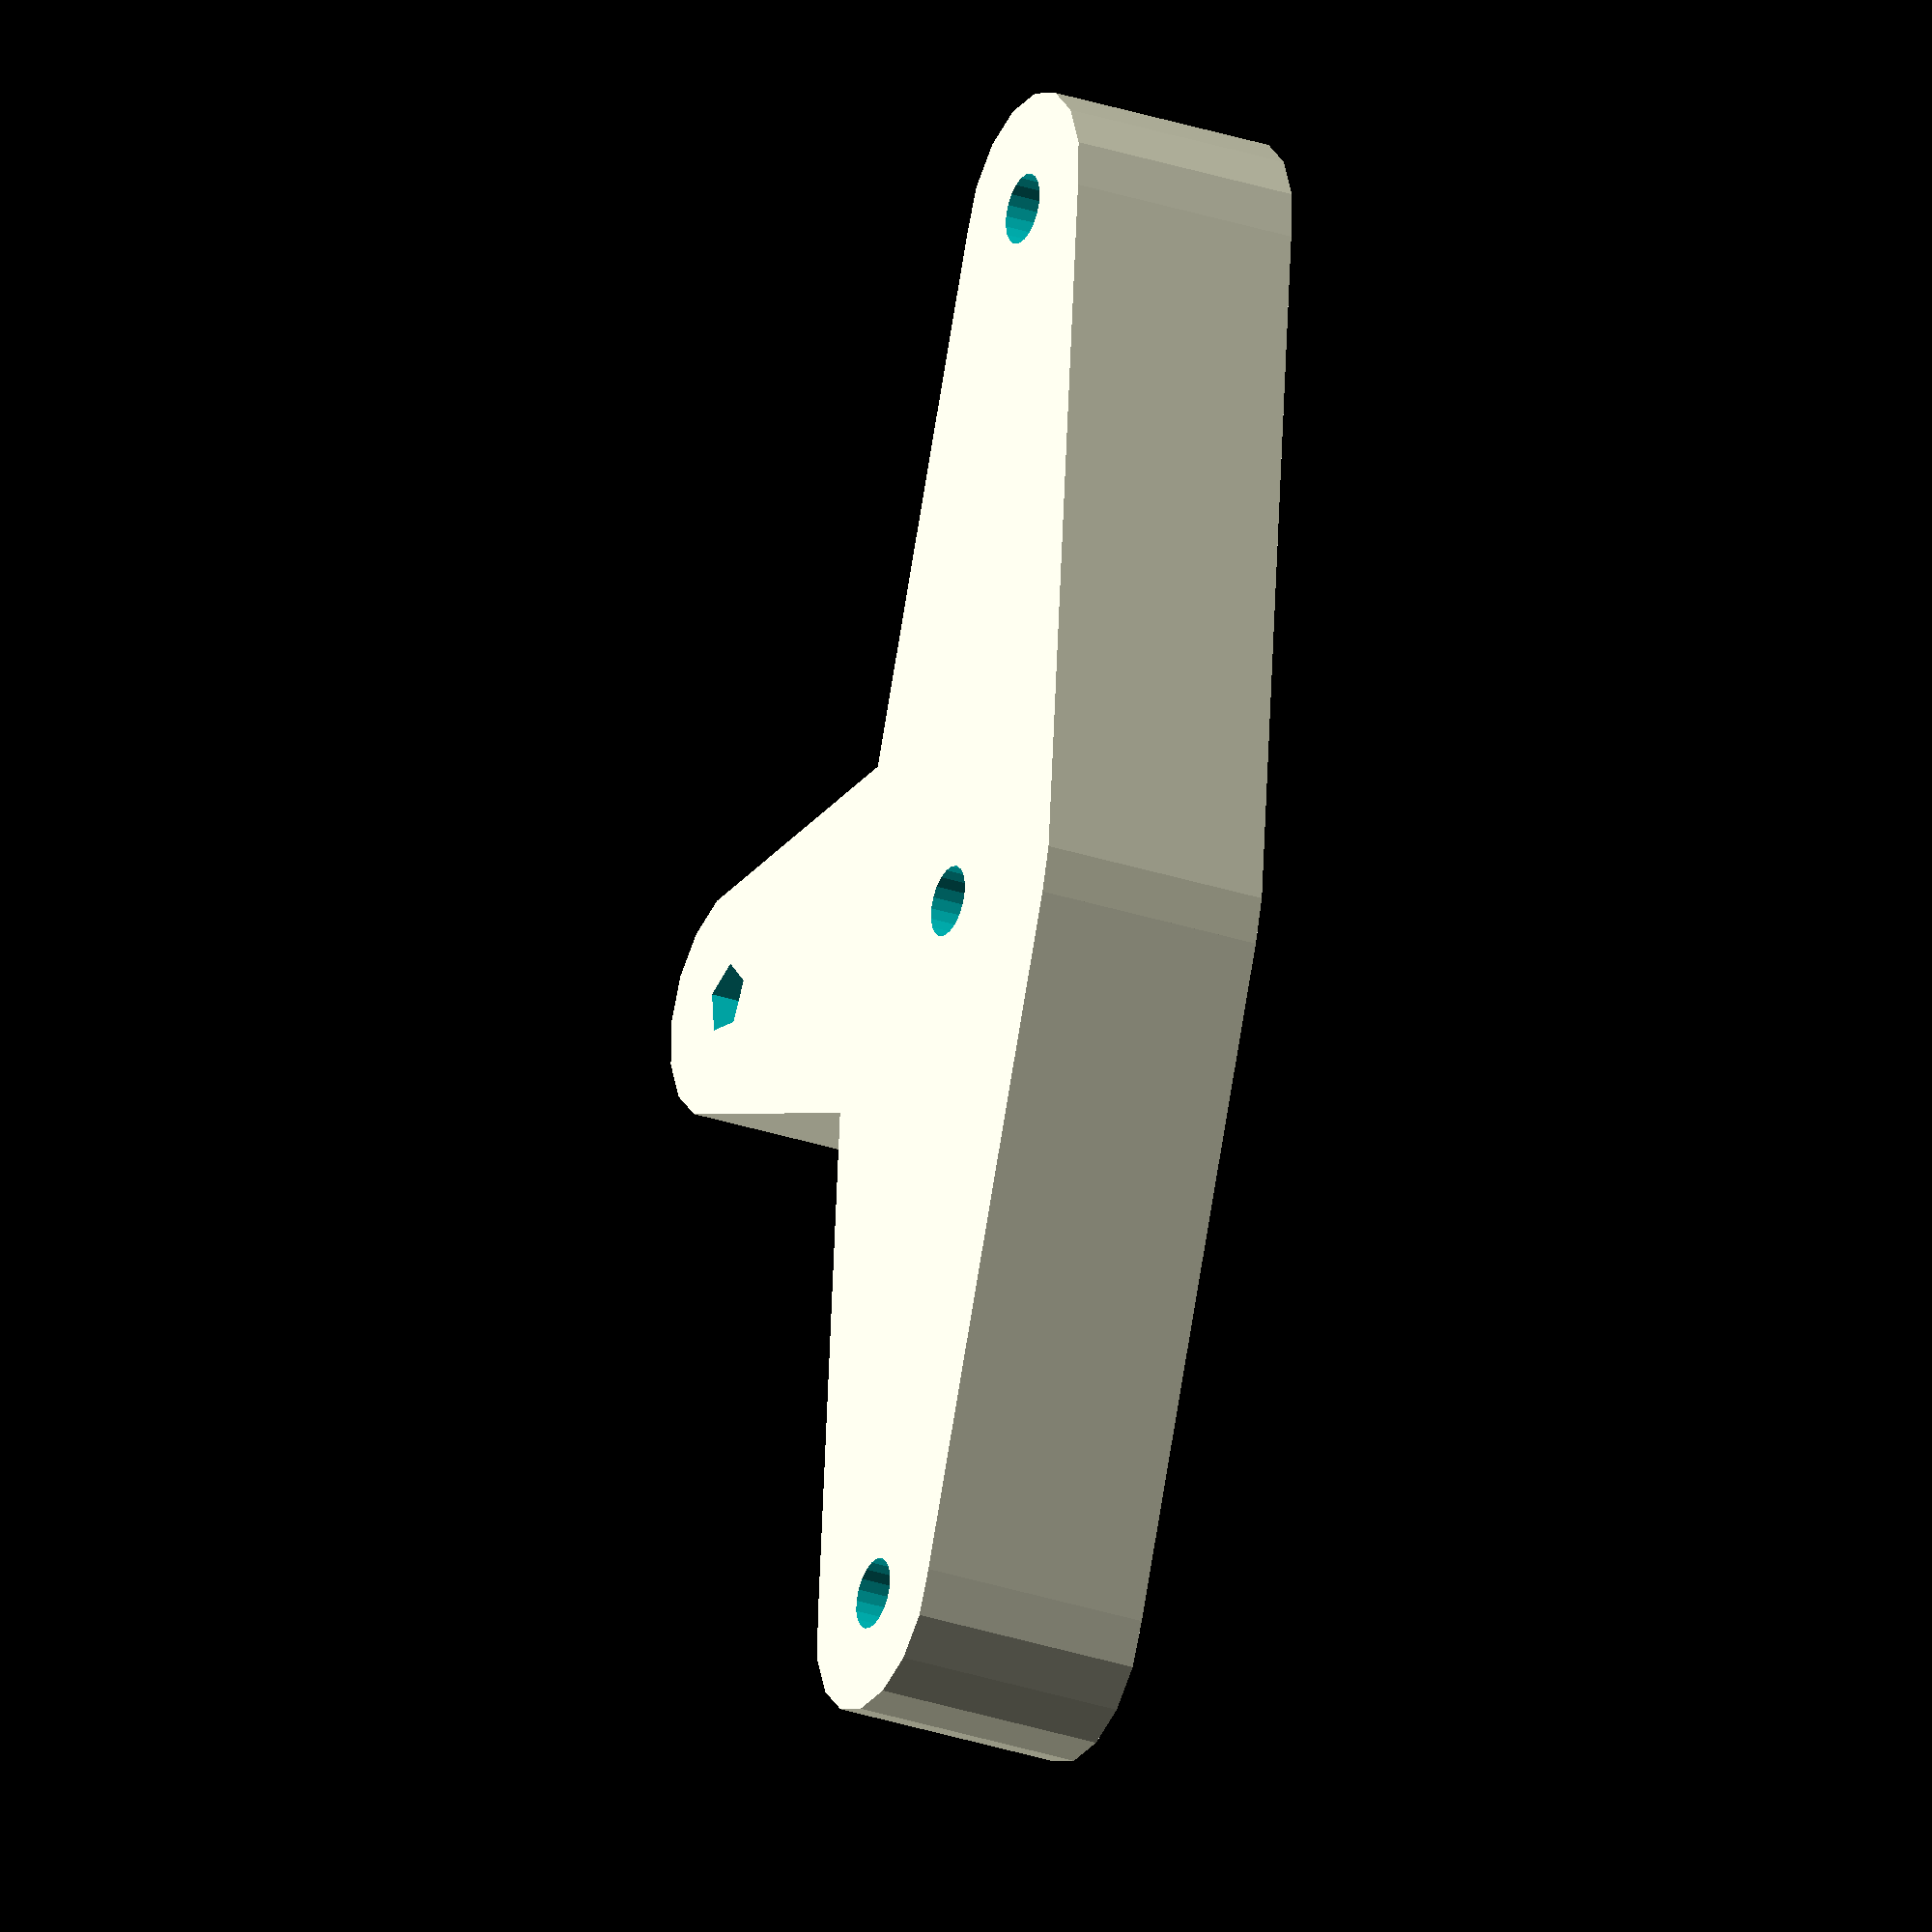
<openscad>
//Hull test

module beam(thickness) {
	
		difference() {
		union() {
			hull(){
			translate([30,0,0])
				cylinder(d=18,h=thickness,center=true);
			translate([30,20,0])
				cylinder(d=10,h=thickness,center=true);	
			};
			hull(){
			cylinder(d=10,h=thickness,center=true);
			translate([30,0,0])
				cylinder(d=18,h=thickness,center=true);
			translate([60,0,0])
				cylinder(d=10,h=thickness,center=true);
				
			};
			
		}
		//Holes
		cylinder(d=3,h=thickness*1.2,center=true,$fn=20);
		translate([30,0,0])
			cylinder(d=3,h=thickness*1.2,center=true,$fn=20);
		translate([60,0,0])
			cylinder(d=3,h=thickness*1.2,center=true,$fn=20);
		translate([30,20,0])
			cylinder(d=3,h=thickness*1.2,center=true);
	}
}

beam(10);
</openscad>
<views>
elev=27.4 azim=282.7 roll=62.0 proj=o view=solid
</views>
